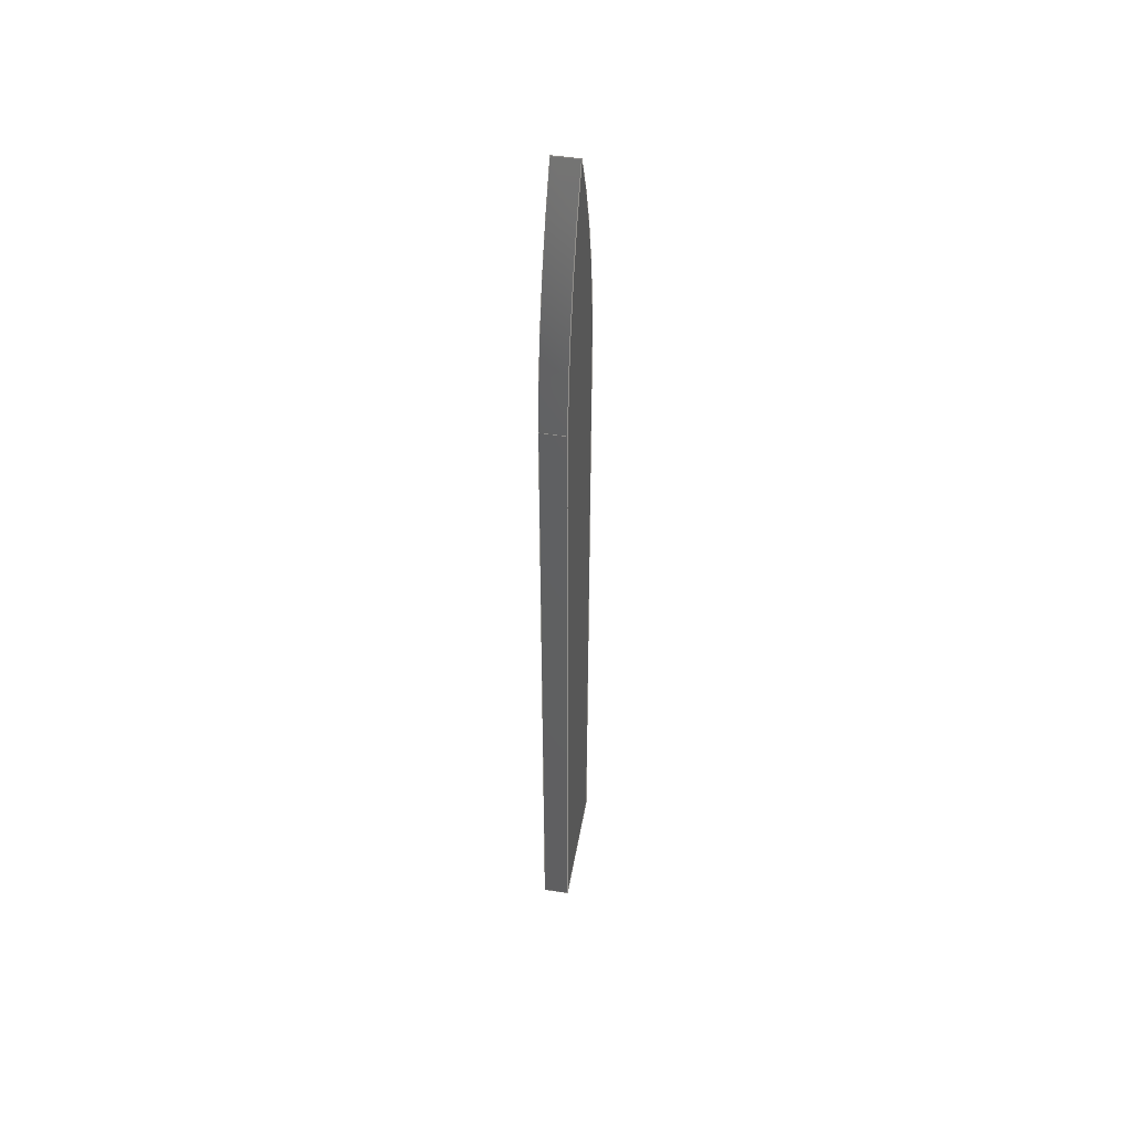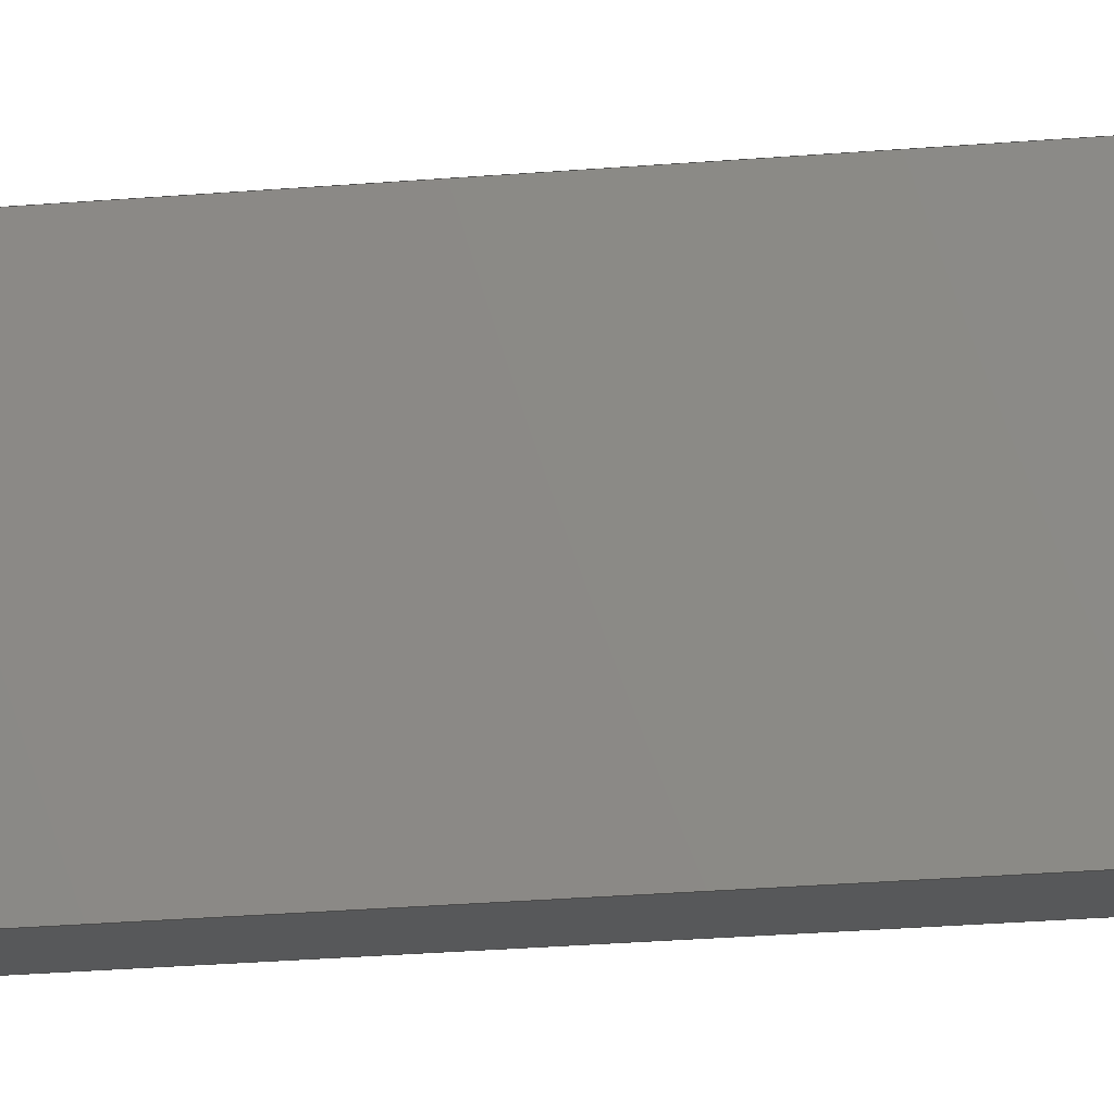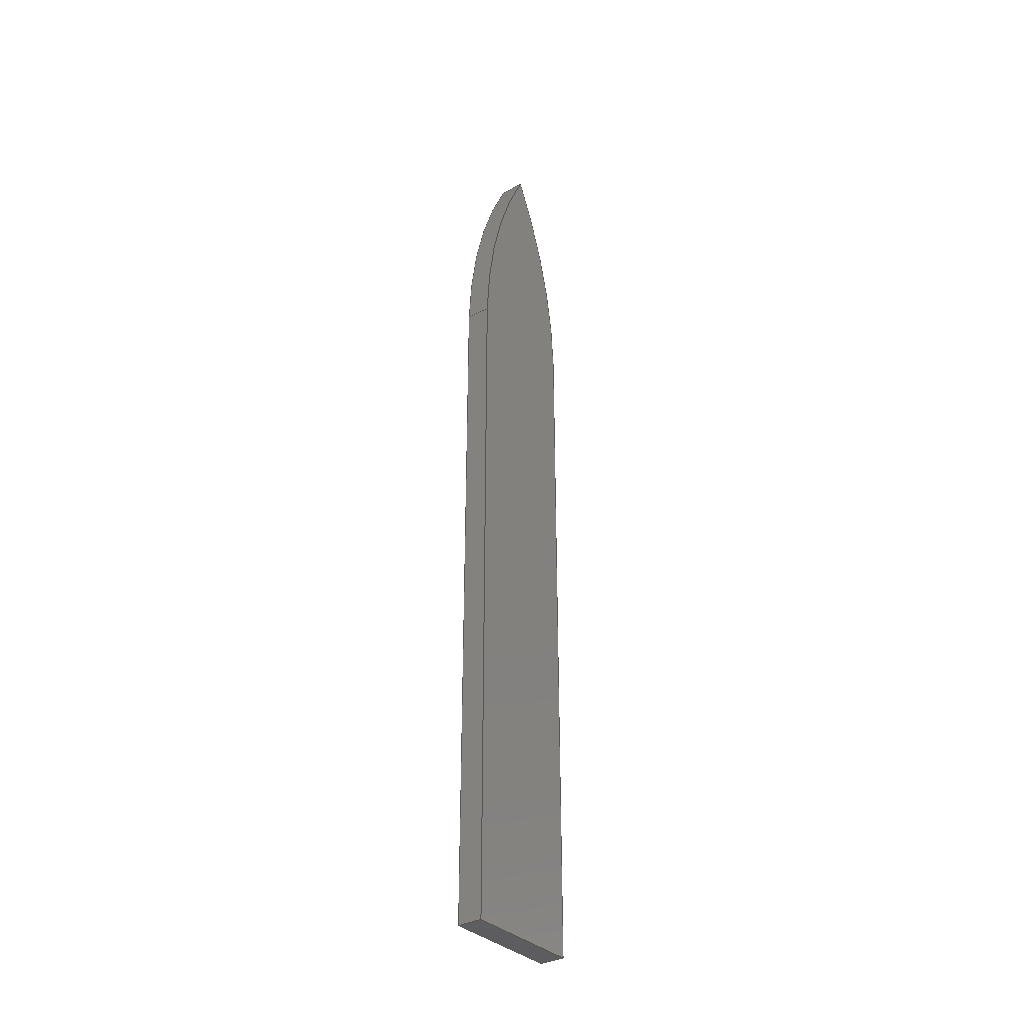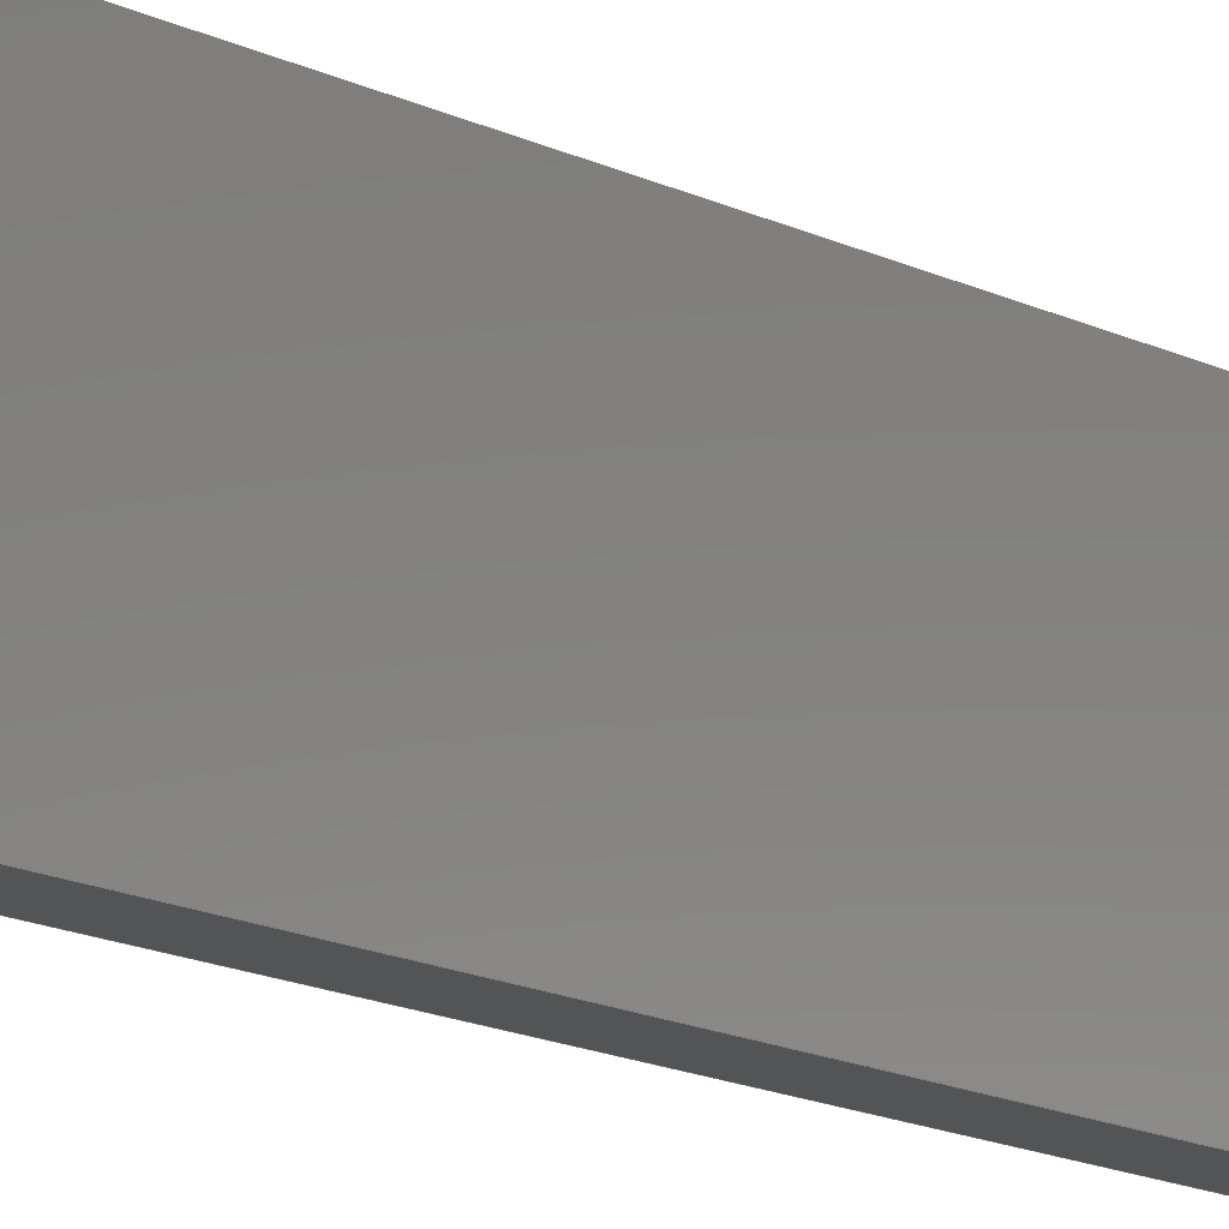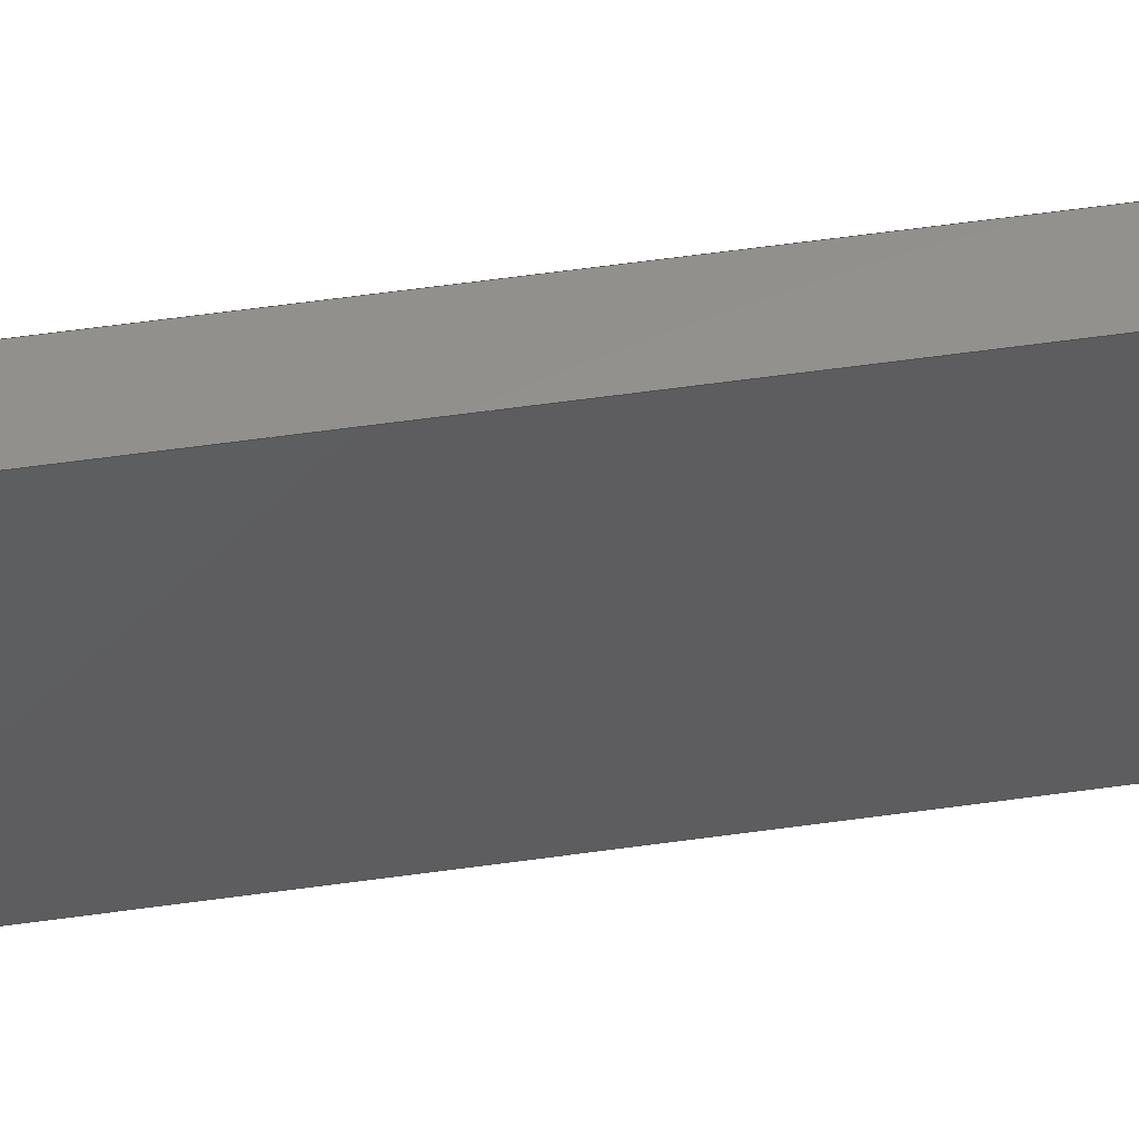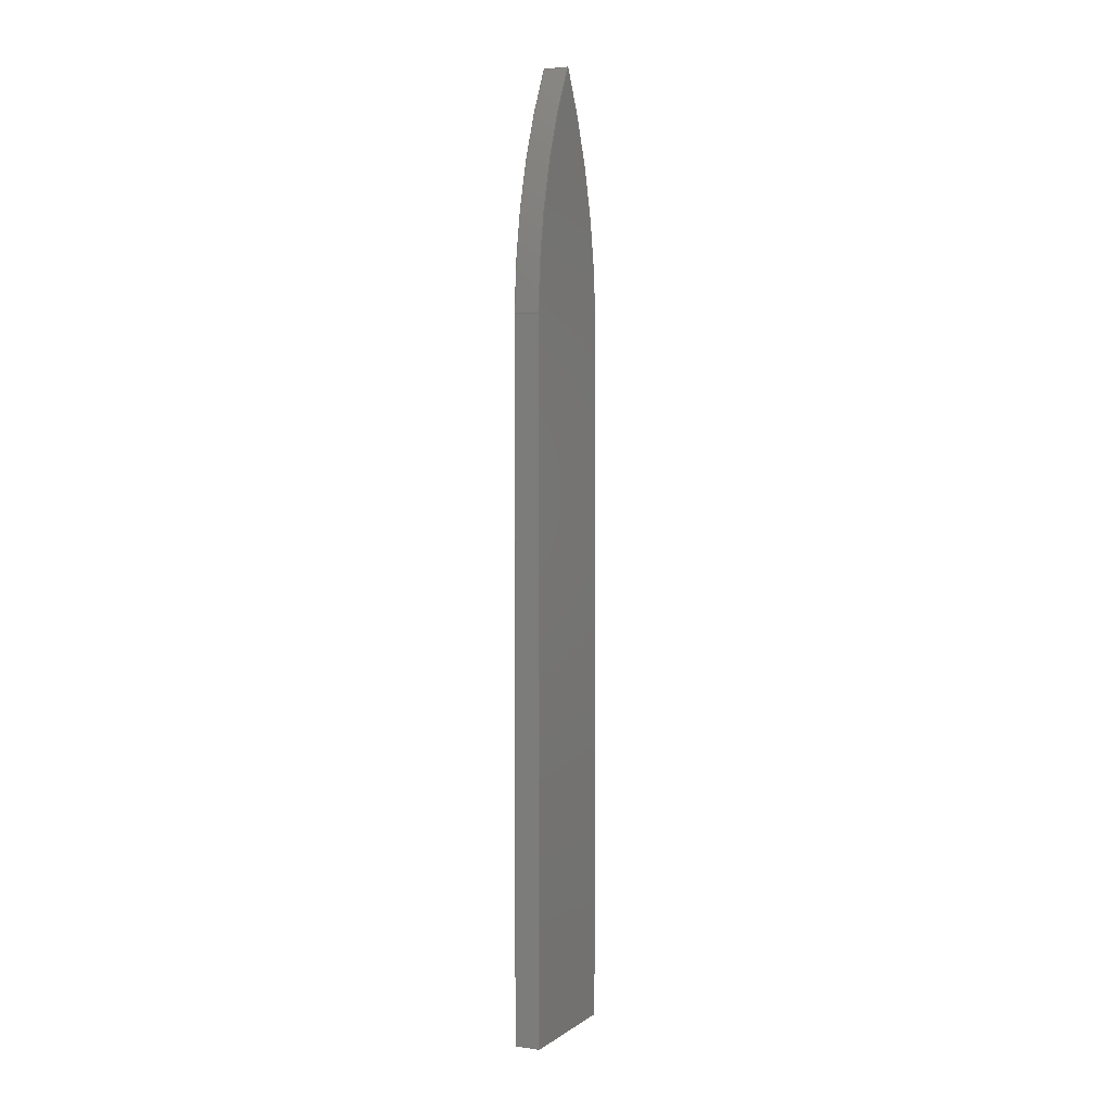
<metadata>
{"format":"step","ext":"step","renderer":"f3d","projection":"perspective","resolution":1024,"background":"white","views":[{"elev":47.4,"azim":10.0,"up":"+Z"},{"elev":-19.1,"azim":100.1,"up":"+Y"},{"elev":-33.6,"azim":36.7,"up":"+Z"},{"elev":-11.2,"azim":34.9,"up":"+Y"},{"elev":54.5,"azim":81.4,"up":"+Y"},{"elev":3.3,"azim":25.9,"up":"+Z"}]}
</metadata>
<code>
ISO-10303-21;
DATA;
#1=MECHANICAL_DESIGN_GEOMETRIC_PRESENTATION_REPRESENTATION('',(#4),#211);
#2=SHAPE_REPRESENTATION_RELATIONSHIP('SRR','None',#218,#3);
#3=ADVANCED_BREP_SHAPE_REPRESENTATION('',(#5),#210);
#4=STYLED_ITEM('',(#227),#5);
#5=MANIFOLD_SOLID_BREP('Body1',#115);
#6=CYLINDRICAL_SURFACE('',#134,4.251);
#7=CYLINDRICAL_SURFACE('',#136,4.251);
#8=FACE_OUTER_BOUND('',#15,.T.);
#9=FACE_OUTER_BOUND('',#16,.T.);
#10=FACE_OUTER_BOUND('',#17,.T.);
#11=FACE_OUTER_BOUND('',#18,.T.);
#12=FACE_OUTER_BOUND('',#19,.T.);
#13=FACE_OUTER_BOUND('',#20,.T.);
#14=FACE_OUTER_BOUND('',#21,.T.);
#15=EDGE_LOOP('',(#73,#74,#75,#76,#77));
#16=EDGE_LOOP('',(#78,#79,#80,#81));
#17=EDGE_LOOP('',(#82,#83,#84,#85));
#18=EDGE_LOOP('',(#86,#87,#88,#89));
#19=EDGE_LOOP('',(#90,#91,#92,#93));
#20=EDGE_LOOP('',(#94,#95,#96,#97));
#21=EDGE_LOOP('',(#98,#99,#100,#101,#102));
#22=CIRCLE('',#130,4.251);
#23=CIRCLE('',#131,4.251);
#24=CIRCLE('',#135,4.251);
#25=CIRCLE('',#137,4.251);
#26=LINE('',#179,#37);
#27=LINE('',#181,#38);
#28=LINE('',#183,#39);
#29=LINE('',#189,#40);
#30=LINE('',#191,#41);
#31=LINE('',#192,#42);
#32=LINE('',#195,#43);
#33=LINE('',#196,#44);
#34=LINE('',#200,#45);
#35=LINE('',#204,#46);
#36=LINE('',#206,#47);
#37=VECTOR('',#144,1);
#38=VECTOR('',#145,1);
#39=VECTOR('',#146,1);
#40=VECTOR('',#153,1);
#41=VECTOR('',#154,1);
#42=VECTOR('',#155,1);
#43=VECTOR('',#158,1);
#44=VECTOR('',#159,1);
#45=VECTOR('',#164,1);
#46=VECTOR('',#169,1);
#47=VECTOR('',#172,1);
#48=VERTEX_POINT('',#177);
#49=VERTEX_POINT('',#178);
#50=VERTEX_POINT('',#180);
#51=VERTEX_POINT('',#182);
#52=VERTEX_POINT('',#184);
#53=VERTEX_POINT('',#188);
#54=VERTEX_POINT('',#190);
#55=VERTEX_POINT('',#194);
#56=VERTEX_POINT('',#198);
#57=VERTEX_POINT('',#202);
#58=EDGE_CURVE('',#48,#49,#26,.T.);
#59=EDGE_CURVE('',#49,#50,#27,.T.);
#60=EDGE_CURVE('',#50,#51,#28,.T.);
#61=EDGE_CURVE('',#51,#52,#22,.T.);
#62=EDGE_CURVE('',#52,#48,#23,.T.);
#63=EDGE_CURVE('',#53,#49,#29,.T.);
#64=EDGE_CURVE('',#54,#53,#30,.T.);
#65=EDGE_CURVE('',#50,#54,#31,.T.);
#66=EDGE_CURVE('',#55,#54,#32,.T.);
#67=EDGE_CURVE('',#51,#55,#33,.T.);
#68=EDGE_CURVE('',#56,#55,#24,.T.);
#69=EDGE_CURVE('',#52,#56,#34,.T.);
#70=EDGE_CURVE('',#57,#56,#25,.T.);
#71=EDGE_CURVE('',#48,#57,#35,.T.);
#72=EDGE_CURVE('',#53,#57,#36,.T.);
#73=ORIENTED_EDGE('',*,*,#58,.T.);
#74=ORIENTED_EDGE('',*,*,#59,.T.);
#75=ORIENTED_EDGE('',*,*,#60,.T.);
#76=ORIENTED_EDGE('',*,*,#61,.T.);
#77=ORIENTED_EDGE('',*,*,#62,.T.);
#78=ORIENTED_EDGE('',*,*,#63,.F.);
#79=ORIENTED_EDGE('',*,*,#64,.F.);
#80=ORIENTED_EDGE('',*,*,#65,.F.);
#81=ORIENTED_EDGE('',*,*,#59,.F.);
#82=ORIENTED_EDGE('',*,*,#65,.T.);
#83=ORIENTED_EDGE('',*,*,#66,.F.);
#84=ORIENTED_EDGE('',*,*,#67,.F.);
#85=ORIENTED_EDGE('',*,*,#60,.F.);
#86=ORIENTED_EDGE('',*,*,#67,.T.);
#87=ORIENTED_EDGE('',*,*,#68,.F.);
#88=ORIENTED_EDGE('',*,*,#69,.F.);
#89=ORIENTED_EDGE('',*,*,#61,.F.);
#90=ORIENTED_EDGE('',*,*,#69,.T.);
#91=ORIENTED_EDGE('',*,*,#70,.F.);
#92=ORIENTED_EDGE('',*,*,#71,.F.);
#93=ORIENTED_EDGE('',*,*,#62,.F.);
#94=ORIENTED_EDGE('',*,*,#71,.T.);
#95=ORIENTED_EDGE('',*,*,#72,.F.);
#96=ORIENTED_EDGE('',*,*,#63,.T.);
#97=ORIENTED_EDGE('',*,*,#58,.F.);
#98=ORIENTED_EDGE('',*,*,#72,.T.);
#99=ORIENTED_EDGE('',*,*,#70,.T.);
#100=ORIENTED_EDGE('',*,*,#68,.T.);
#101=ORIENTED_EDGE('',*,*,#66,.T.);
#102=ORIENTED_EDGE('',*,*,#64,.T.);
#103=PLANE('',#129);
#104=PLANE('',#132);
#105=PLANE('',#133);
#106=PLANE('',#138);
#107=PLANE('',#139);
#108=ADVANCED_FACE('',(#8),#103,.F.);
#109=ADVANCED_FACE('',(#9),#104,.T.);
#110=ADVANCED_FACE('',(#10),#105,.T.);
#111=ADVANCED_FACE('',(#11),#6,.T.);
#112=ADVANCED_FACE('',(#12),#7,.T.);
#113=ADVANCED_FACE('',(#13),#106,.T.);
#114=ADVANCED_FACE('',(#14),#107,.T.);
#115=CLOSED_SHELL('',(#108,#109,#110,#111,#112,#113,#114));
#116=DERIVED_UNIT_ELEMENT(#118,1);
#117=DERIVED_UNIT_ELEMENT(#213,3);
#118=(
MASS_UNIT()
NAMED_UNIT(*)
SI_UNIT(.KILO.,.GRAM.)
);
#119=DERIVED_UNIT((#116,#117));
#120=MEASURE_REPRESENTATION_ITEM('density measure',
POSITIVE_RATIO_MEASURE(7850),#119);
#121=PROPERTY_DEFINITION_REPRESENTATION(#126,#123);
#122=PROPERTY_DEFINITION_REPRESENTATION(#127,#124);
#123=REPRESENTATION('material name',(#125),#210);
#124=REPRESENTATION('density',(#120),#210);
#125=DESCRIPTIVE_REPRESENTATION_ITEM('Steel','Steel');
#126=PROPERTY_DEFINITION('material property','material name',#220);
#127=PROPERTY_DEFINITION('material property','density of part',#220);
#128=AXIS2_PLACEMENT_3D('placement',#175,#140,#141);
#129=AXIS2_PLACEMENT_3D('',#176,#142,#143);
#130=AXIS2_PLACEMENT_3D('',#185,#147,#148);
#131=AXIS2_PLACEMENT_3D('',#186,#149,#150);
#132=AXIS2_PLACEMENT_3D('',#187,#151,#152);
#133=AXIS2_PLACEMENT_3D('',#193,#156,#157);
#134=AXIS2_PLACEMENT_3D('',#197,#160,#161);
#135=AXIS2_PLACEMENT_3D('',#199,#162,#163);
#136=AXIS2_PLACEMENT_3D('',#201,#165,#166);
#137=AXIS2_PLACEMENT_3D('',#203,#167,#168);
#138=AXIS2_PLACEMENT_3D('',#205,#170,#171);
#139=AXIS2_PLACEMENT_3D('',#207,#173,#174);
#140=DIRECTION('axis',(0,0,1));
#141=DIRECTION('refdir',(1,0,0));
#142=DIRECTION('center_axis',(1,0,0));
#143=DIRECTION('ref_axis',(0,0,-1));
#144=DIRECTION('',(0,-1.162e-19,-1));
#145=DIRECTION('',(0,-1,0));
#146=DIRECTION('',(0,-2.661e-09,1));
#147=DIRECTION('center_axis',(-1,0,0));
#148=DIRECTION('ref_axis',(0,-0.8821,0.4711));
#149=DIRECTION('center_axis',(-1,0,0));
#150=DIRECTION('ref_axis',(0,0.9997,0.02414));
#151=DIRECTION('center_axis',(0,0,-1));
#152=DIRECTION('ref_axis',(0,1,0));
#153=DIRECTION('',(-1,0,0));
#154=DIRECTION('',(0,1,0));
#155=DIRECTION('',(1,0,0));
#156=DIRECTION('center_axis',(0,-1,-2.661e-09));
#157=DIRECTION('ref_axis',(0,2.661e-09,-1));
#158=DIRECTION('',(0,2.661e-09,-1));
#159=DIRECTION('',(1,0,0));
#160=DIRECTION('center_axis',(1,0,0));
#161=DIRECTION('ref_axis',(0,-0.8821,0.4711));
#162=DIRECTION('center_axis',(1,0,0));
#163=DIRECTION('ref_axis',(0,-0.8821,0.4711));
#164=DIRECTION('',(1,0,0));
#165=DIRECTION('center_axis',(1,0,0));
#166=DIRECTION('ref_axis',(0,0.9997,0.02414));
#167=DIRECTION('center_axis',(1,0,0));
#168=DIRECTION('ref_axis',(0,0.9997,0.02414));
#169=DIRECTION('',(1,0,0));
#170=DIRECTION('center_axis',(0,1,-1.162e-19));
#171=DIRECTION('ref_axis',(0,1.162e-19,1));
#172=DIRECTION('',(0,1.162e-19,1));
#173=DIRECTION('center_axis',(1,0,0));
#174=DIRECTION('ref_axis',(0,0,-1));
#175=CARTESIAN_POINT('',(0,0,0));
#176=CARTESIAN_POINT('Origin',(-0.1,-0.5,3.75));
#177=CARTESIAN_POINT('',(-0.1,0,5.6));
#178=CARTESIAN_POINT('',(-0.1,0,0));
#179=CARTESIAN_POINT('',(-0.1,0,0));
#180=CARTESIAN_POINT('',(-0.1,-1,0));
#181=CARTESIAN_POINT('',(-0.1,0,0));
#182=CARTESIAN_POINT('',(-0.1,-1,5.6));
#183=CARTESIAN_POINT('',(-0.1,-1,0));
#184=CARTESIAN_POINT('',(-0.1,-0.5,7.5));
#185=CARTESIAN_POINT('Origin',(-0.1,3.25,5.497));
#186=CARTESIAN_POINT('Origin',(-0.1,-4.25,5.497));
#187=CARTESIAN_POINT('Origin',(0,-1,0));
#188=CARTESIAN_POINT('',(0.1,0,0));
#189=CARTESIAN_POINT('',(0,0,0));
#190=CARTESIAN_POINT('',(0.1,-1,0));
#191=CARTESIAN_POINT('',(0.1,0,0));
#192=CARTESIAN_POINT('',(0,-1,0));
#193=CARTESIAN_POINT('Origin',(0,-1,5.6));
#194=CARTESIAN_POINT('',(0.1,-1,5.6));
#195=CARTESIAN_POINT('',(0.1,-1,0));
#196=CARTESIAN_POINT('',(0,-1,5.6));
#197=CARTESIAN_POINT('Origin',(0,3.25,5.497));
#198=CARTESIAN_POINT('',(0.1,-0.5,7.5));
#199=CARTESIAN_POINT('Origin',(0.1,3.25,5.497));
#200=CARTESIAN_POINT('',(0,-0.5,7.5));
#201=CARTESIAN_POINT('Origin',(0,-4.25,5.497));
#202=CARTESIAN_POINT('',(0.1,0,5.6));
#203=CARTESIAN_POINT('Origin',(0.1,-4.25,5.497));
#204=CARTESIAN_POINT('',(0,0,5.6));
#205=CARTESIAN_POINT('Origin',(0,0,0));
#206=CARTESIAN_POINT('',(0.1,0,0));
#207=CARTESIAN_POINT('Origin',(0.1,-0.5,3.75));
#208=UNCERTAINTY_MEASURE_WITH_UNIT(LENGTH_MEASURE(0.001),#212,
'DISTANCE_ACCURACY_VALUE',
'Maximum model space distance between geometric entities at asserted c
onnectivities');
#209=UNCERTAINTY_MEASURE_WITH_UNIT(LENGTH_MEASURE(0.001),#212,
'DISTANCE_ACCURACY_VALUE',
'Maximum model space distance between geometric entities at asserted c
onnectivities');
#210=(
GEOMETRIC_REPRESENTATION_CONTEXT(3)
GLOBAL_UNCERTAINTY_ASSIGNED_CONTEXT((#208))
GLOBAL_UNIT_ASSIGNED_CONTEXT((#212,#214,#215))
REPRESENTATION_CONTEXT('','3D')
);
#211=(
GEOMETRIC_REPRESENTATION_CONTEXT(3)
GLOBAL_UNCERTAINTY_ASSIGNED_CONTEXT((#209))
GLOBAL_UNIT_ASSIGNED_CONTEXT((#212,#214,#215))
REPRESENTATION_CONTEXT('','3D')
);
#212=(
LENGTH_UNIT()
NAMED_UNIT(*)
SI_UNIT(.CENTI.,.METRE.)
);
#213=(
LENGTH_UNIT()
NAMED_UNIT(*)
SI_UNIT($,.METRE.)
);
#214=(
NAMED_UNIT(*)
PLANE_ANGLE_UNIT()
SI_UNIT($,.RADIAN.)
);
#215=(
NAMED_UNIT(*)
SI_UNIT($,.STERADIAN.)
SOLID_ANGLE_UNIT()
);
#216=SHAPE_DEFINITION_REPRESENTATION(#217,#218);
#217=PRODUCT_DEFINITION_SHAPE('',$,#220);
#218=SHAPE_REPRESENTATION('',(#128),#210);
#219=PRODUCT_DEFINITION_CONTEXT('part definition',#224,'design');
#220=PRODUCT_DEFINITION('Knife','Knife',#221,#219);
#221=PRODUCT_DEFINITION_FORMATION('',$,#226);
#222=PRODUCT_RELATED_PRODUCT_CATEGORY('Knife','Knife',(#226));
#223=APPLICATION_PROTOCOL_DEFINITION('international standard',
'automotive_design',2009,#224);
#224=APPLICATION_CONTEXT(
'Core Data for Automotive Mechanical Design Process');
#225=PRODUCT_CONTEXT('part definition',#224,'mechanical');
#226=PRODUCT('Knife','Knife',$,(#225));
#227=PRESENTATION_STYLE_ASSIGNMENT((#228));
#228=SURFACE_STYLE_USAGE(.BOTH.,#229);
#229=SURFACE_SIDE_STYLE('',(#230));
#230=SURFACE_STYLE_FILL_AREA(#231);
#231=FILL_AREA_STYLE('Stainless Steel - Polished',(#232));
#232=FILL_AREA_STYLE_COLOUR('Stainless Steel - Polished',#233);
#233=COLOUR_RGB('Stainless Steel - Polished',0.4784,0.4627,
0.4627);
ENDSEC;
END-ISO-10303-21;

</code>
